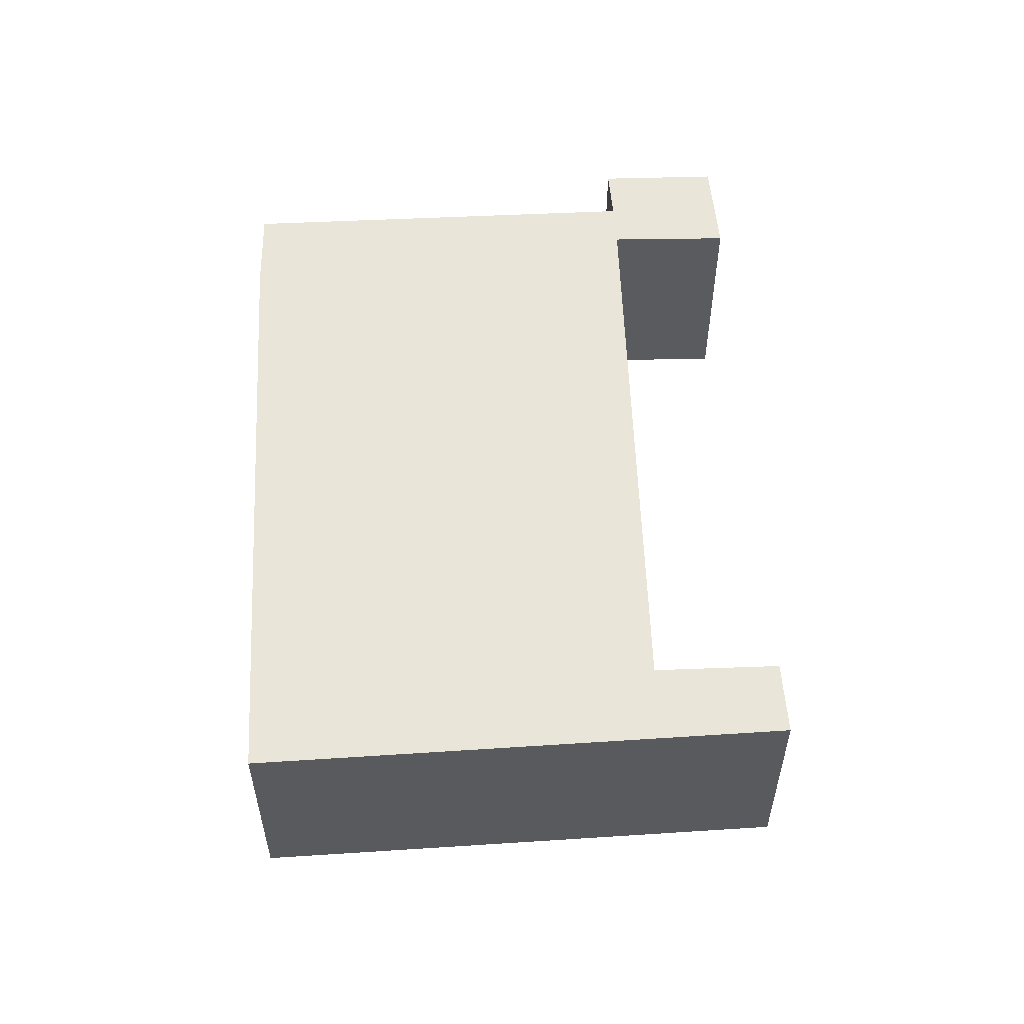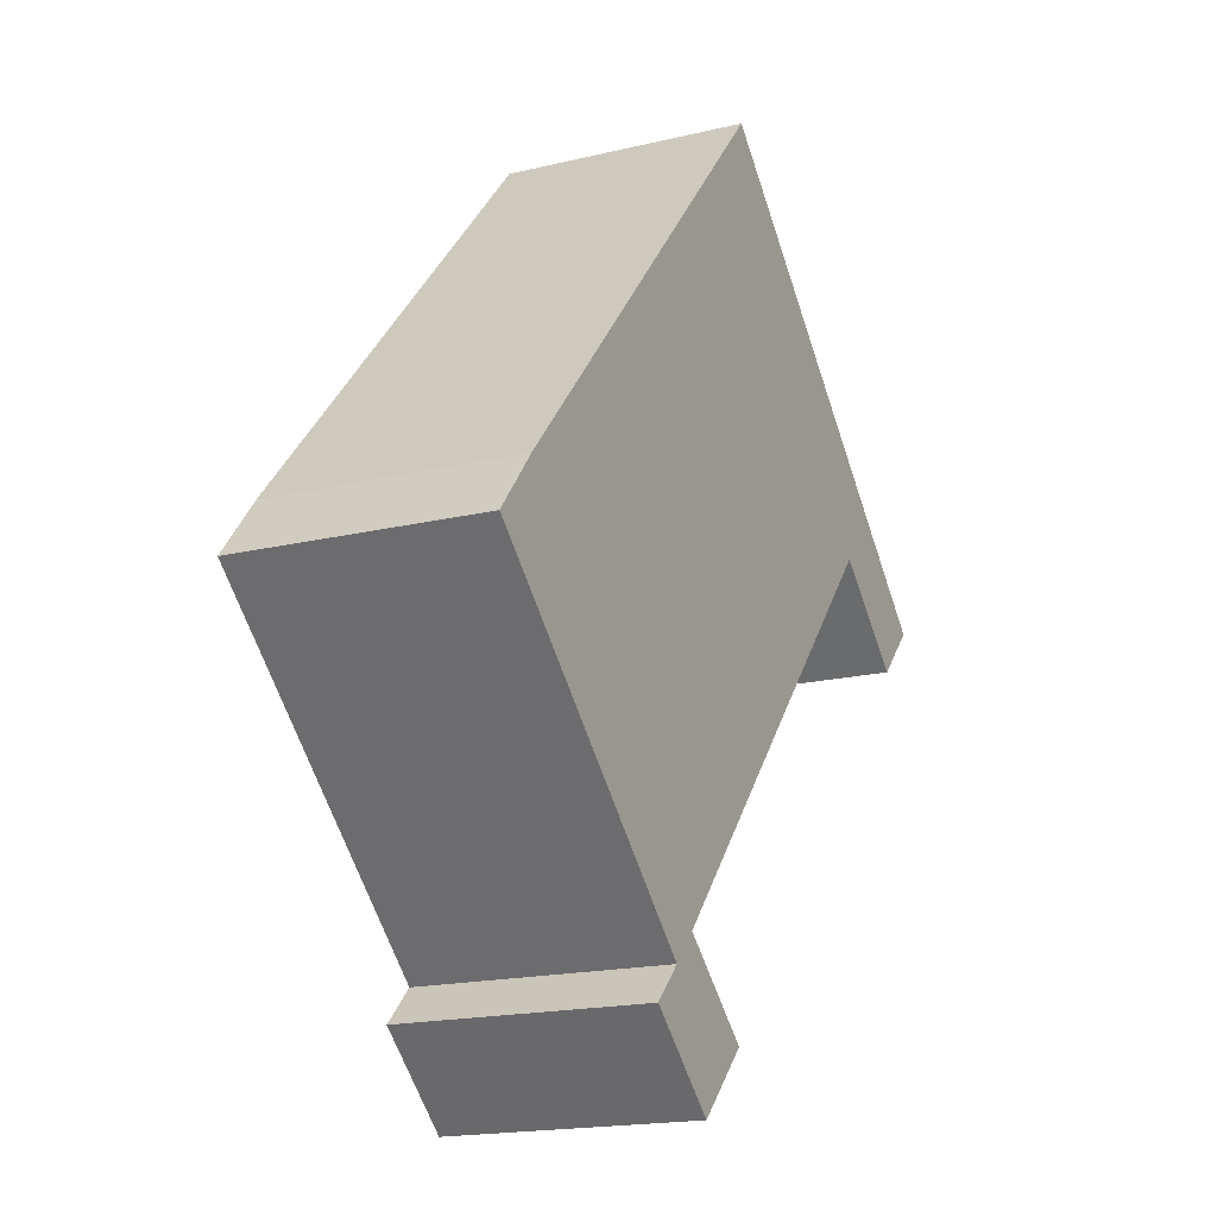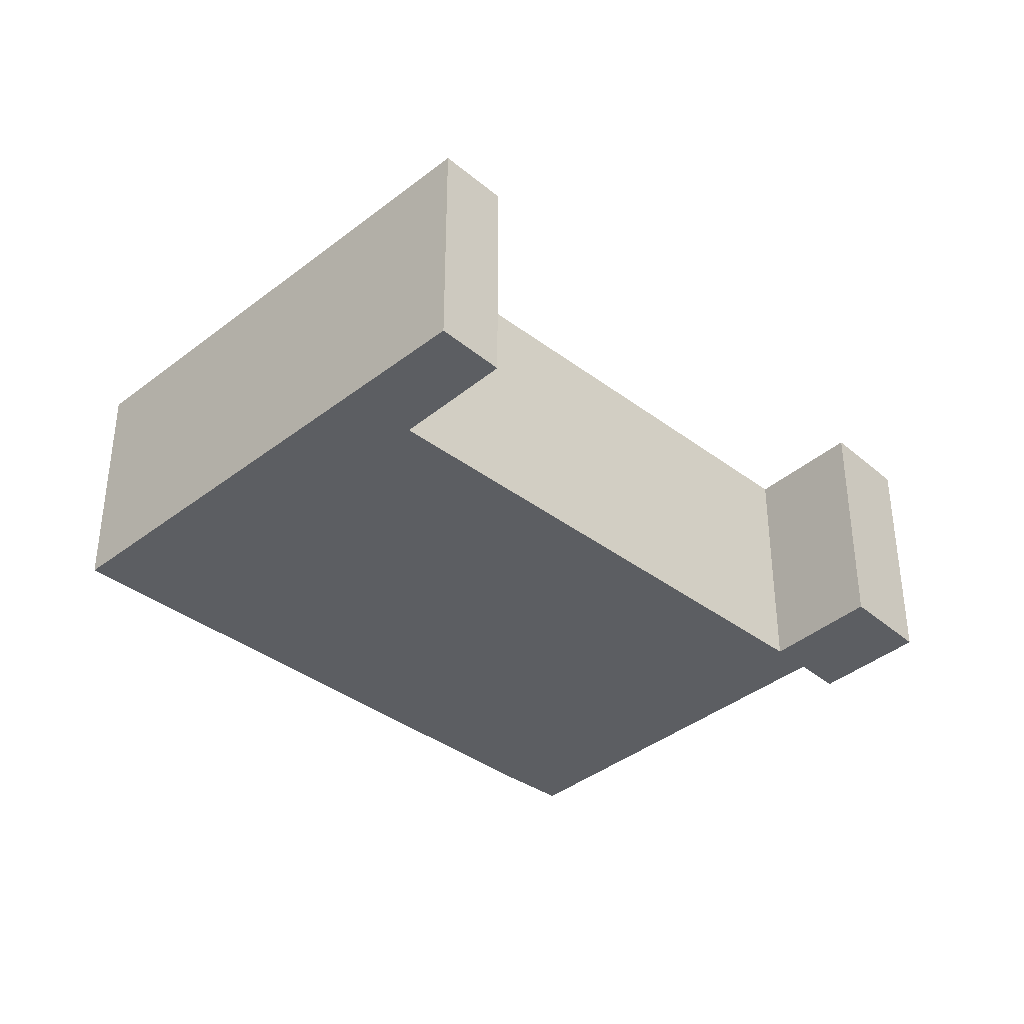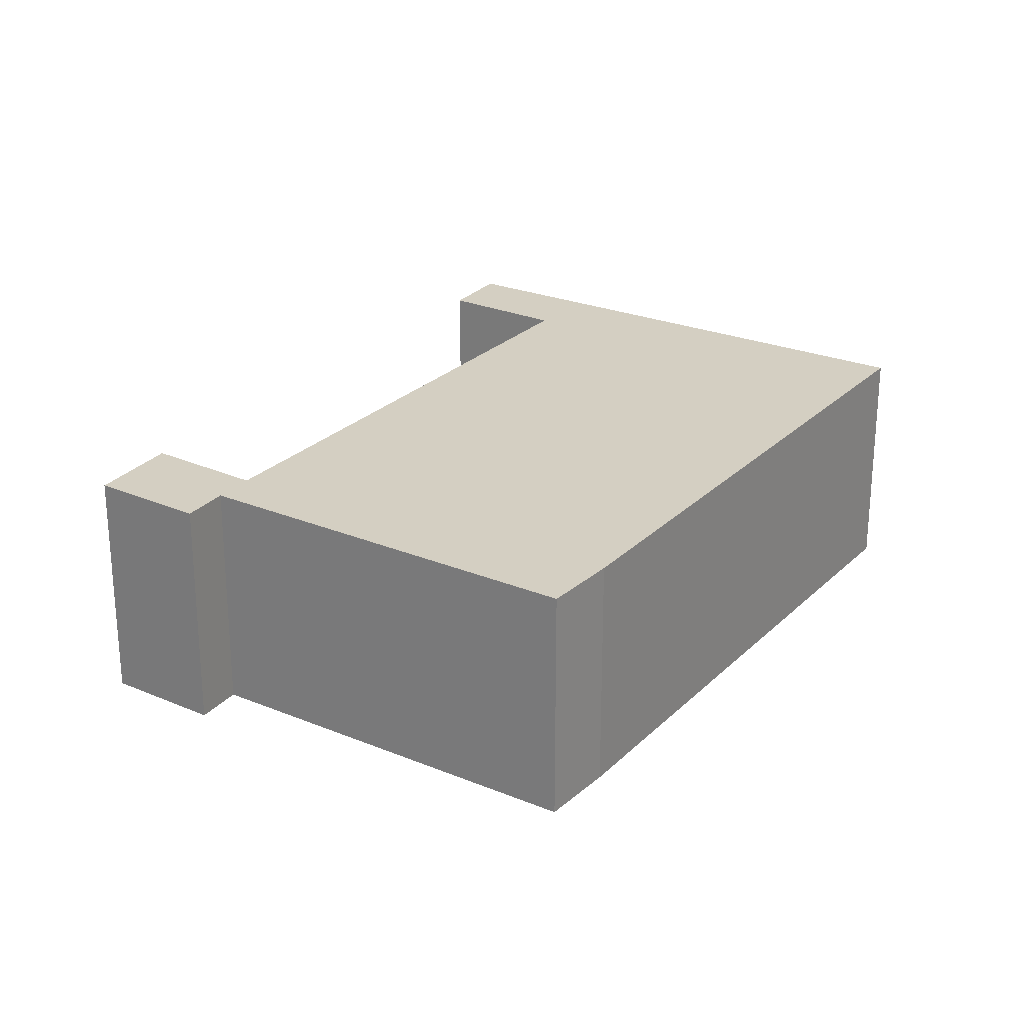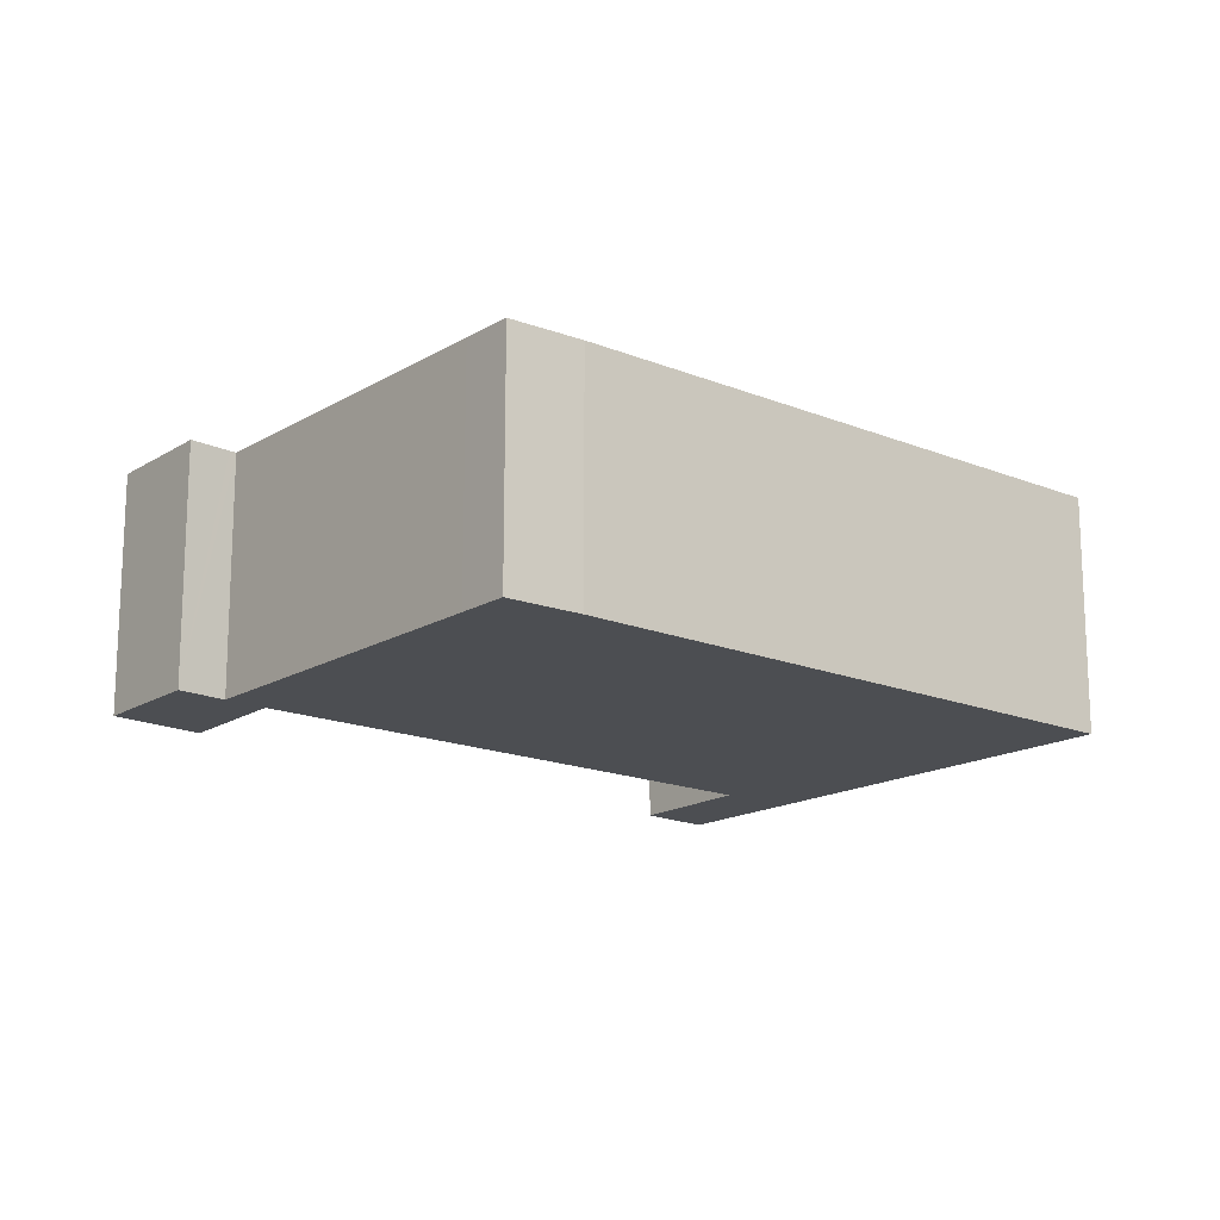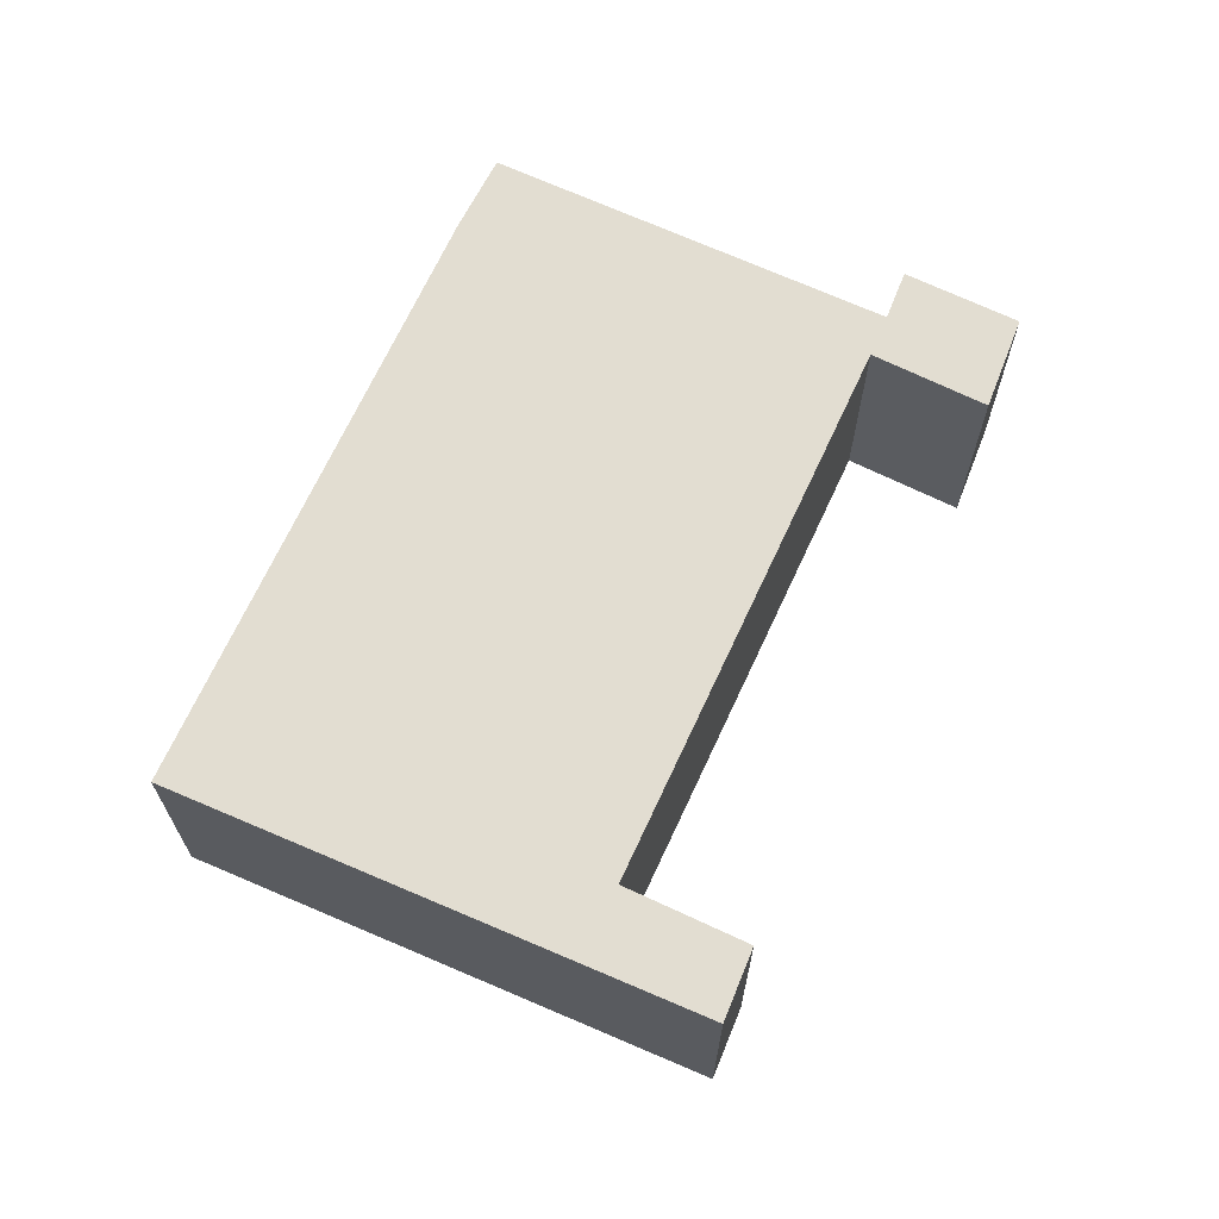
<metadata>
{"format":"obj","ext":"obj","renderer":"f3d","projection":"perspective","resolution":1024,"background":"white","views":[{"elev":57.7,"azim":39.3,"up":"+Y"},{"elev":-17.8,"azim":-64.6,"up":"+Z"},{"elev":-37.8,"azim":87.8,"up":"+Y"},{"elev":25.7,"azim":-104.4,"up":"+Y"},{"elev":-16.8,"azim":-87.8,"up":"+Y"},{"elev":68.4,"azim":66.5,"up":"+Y"}]}
</metadata>
<code>
v  15.77 4.619 1.876
v  16.71 4.619 2.97
v  16.78 4.619 2.904
v  7.528 4.619 -7.039
v  6.515 4.619 -4.742
v  8.314 4.619 -6.262
v  5.936 4.619 -5.352
v  5.837 4.619 -5.452
v  5.246 4.619 -6.048
v  6.995 4.619 -7.566
v  9.01 4.619 10.2
v  13.89 4.619 3.538
v  0.964 4.619 1.189
v  15.75 4.619 1.892
v  0.013 4.619 0.016
v  0.777 4.619 -0.701
v  0 4.619 2.828e-16
v  5.246 3.703e-16 -6.048
v  5.936 3.277e-16 -5.352
v  5.837 3.338e-16 -5.452
v  0 0 0
v  0.964 -7.281e-17 1.189
v  0.013 -9.797e-19 0.016
v  9.01 -6.243e-16 10.2
v  0.777 4.292e-17 -0.701
v  15.77 -1.149e-16 1.876
v  13.89 -2.166e-16 3.538
v  15.75 -1.159e-16 1.892
v  6.995 4.633e-16 -7.566
v  16.71 -1.819e-16 2.97
v  16.78 -1.778e-16 2.904
v  6.515 2.904e-16 -4.742
v  8.314 3.834e-16 -6.262
v  7.528 4.31e-16 -7.039
g defaultobject
f 1 2 3
f 4 5 6
f 5 4 7
f 7 4 8
f 8 4 9
f 9 4 10
f 11 12 13
f 12 11 2
f 12 2 14
f 14 2 1
f 13 12 5
f 13 5 15
f 15 5 7
f 15 7 16
f 15 16 17
f 18 8 9
f 8 18 7
f 7 18 19
f 19 18 20
f 21 15 17
f 15 21 13
f 13 21 22
f 22 21 23
f 22 11 13
f 11 22 24
f 19 16 7
f 16 19 25
f 16 25 17
f 17 25 21
f 26 14 1
f 14 26 12
f 12 26 27
f 27 26 28
f 29 9 10
f 9 29 18
f 24 2 11
f 2 24 30
f 2 30 3
f 3 30 31
f 32 6 5
f 6 32 33
f 31 1 3
f 1 31 26
f 27 5 12
f 5 27 32
f 33 4 6
f 4 33 10
f 10 33 29
f 29 33 34
f 33 32 34
f 22 23 19
f 25 19 23
f 21 25 23
f 31 30 26
f 24 26 30
f 28 26 24
f 27 28 24
f 22 27 24
f 32 27 22
f 34 32 22
f 19 34 22
f 29 34 19
f 20 29 19
f 18 29 20

</code>
